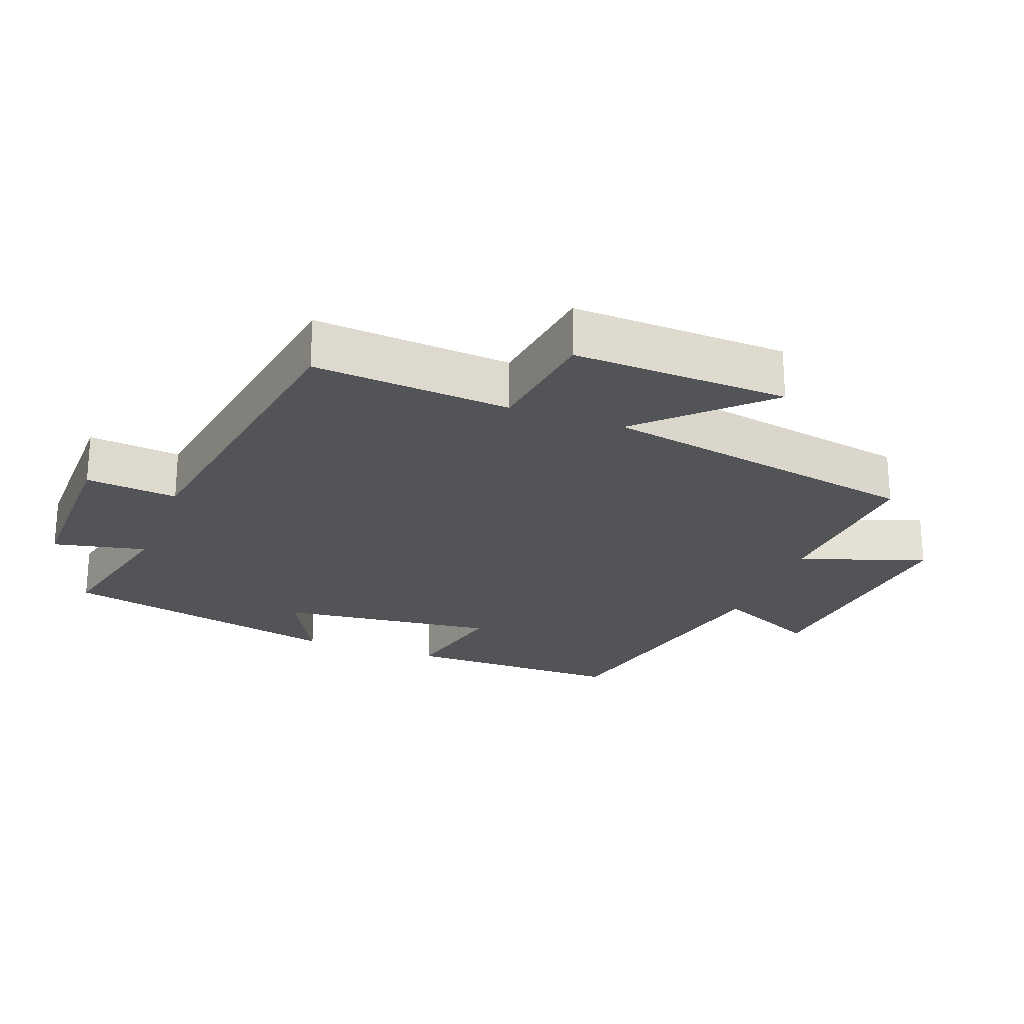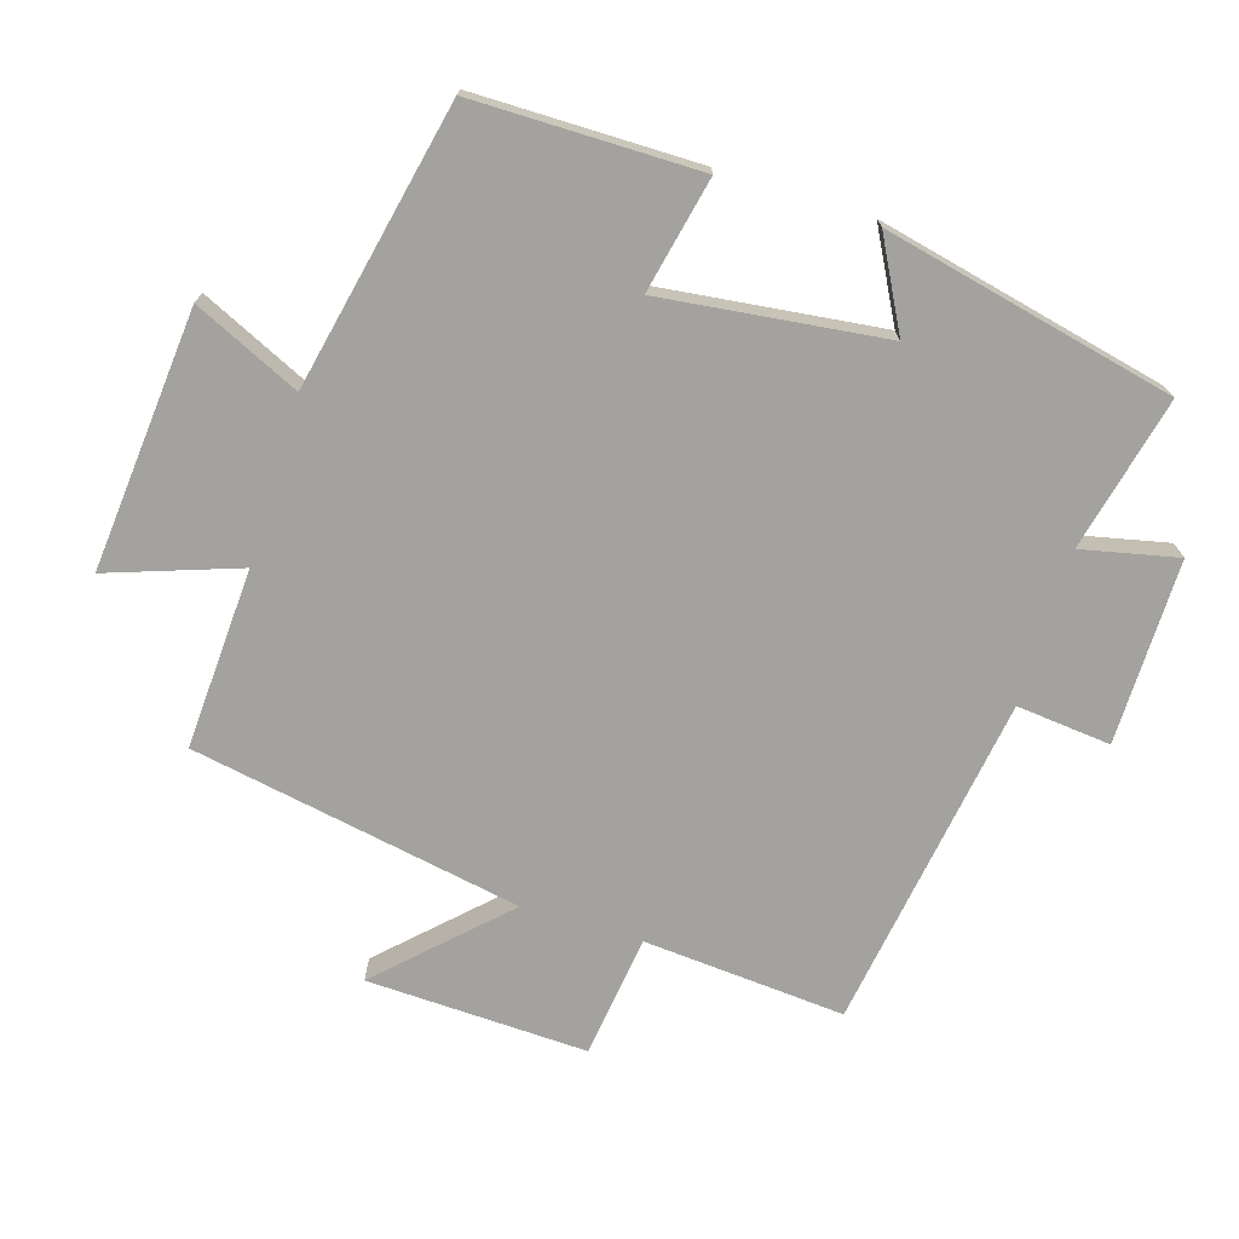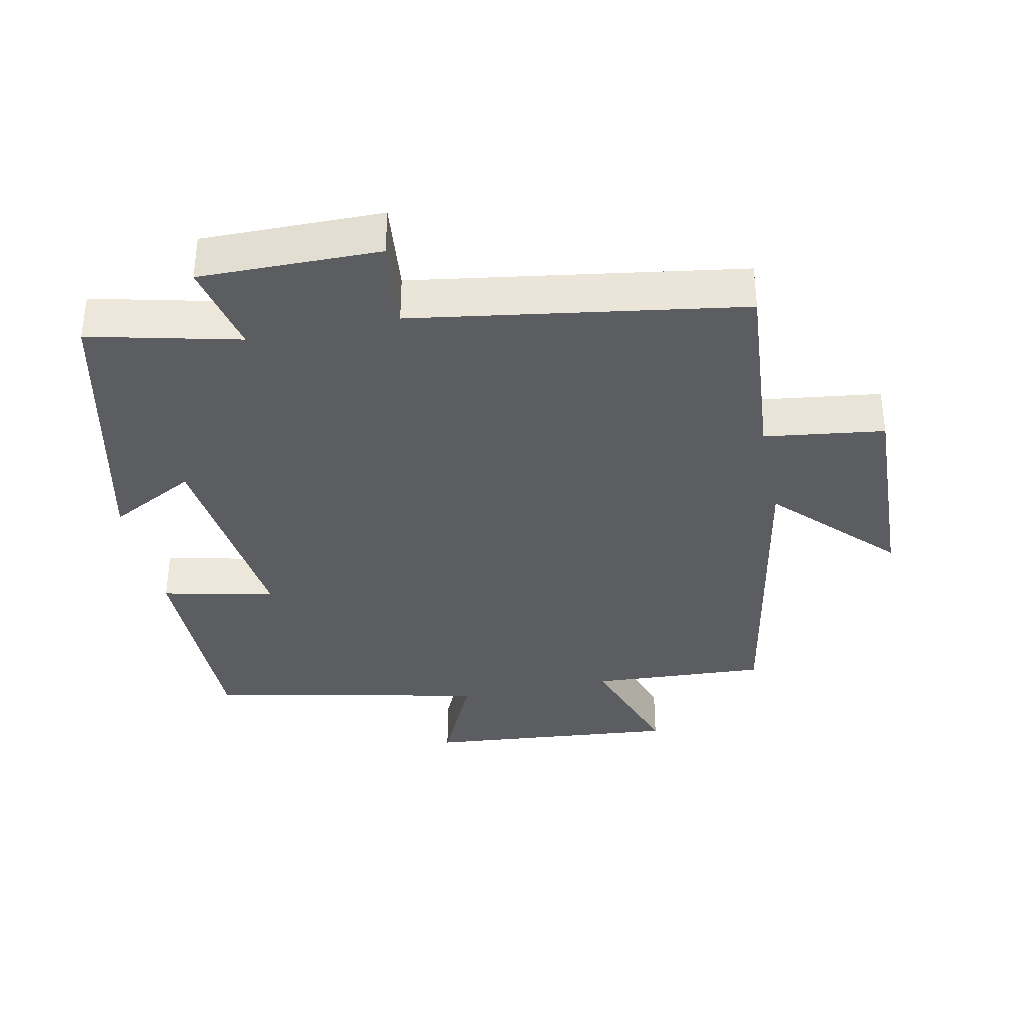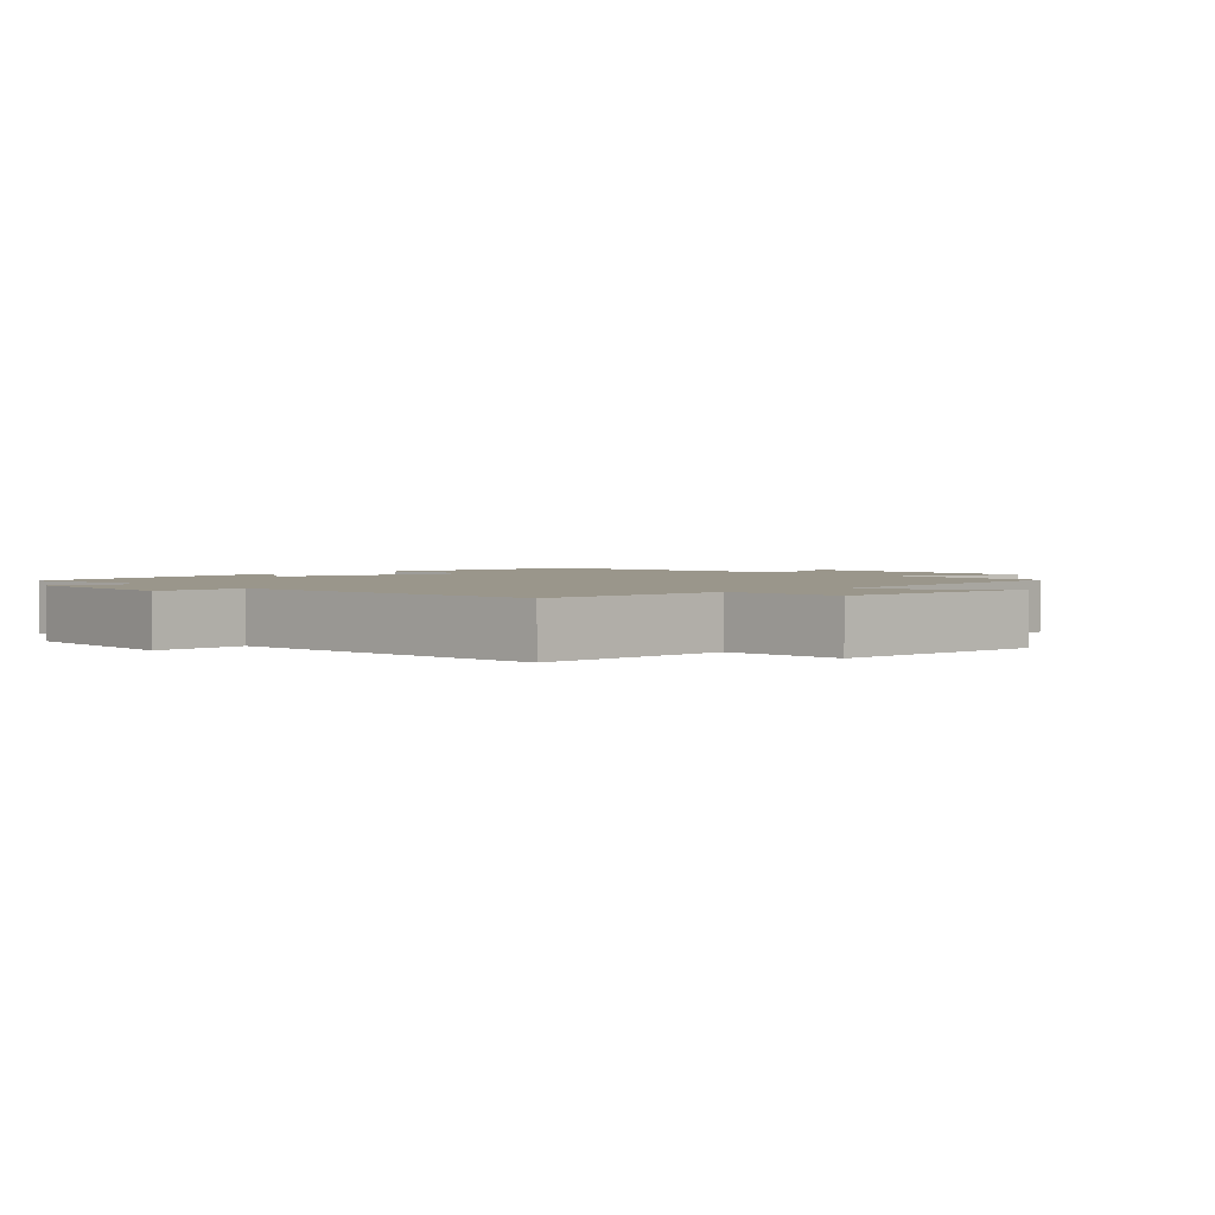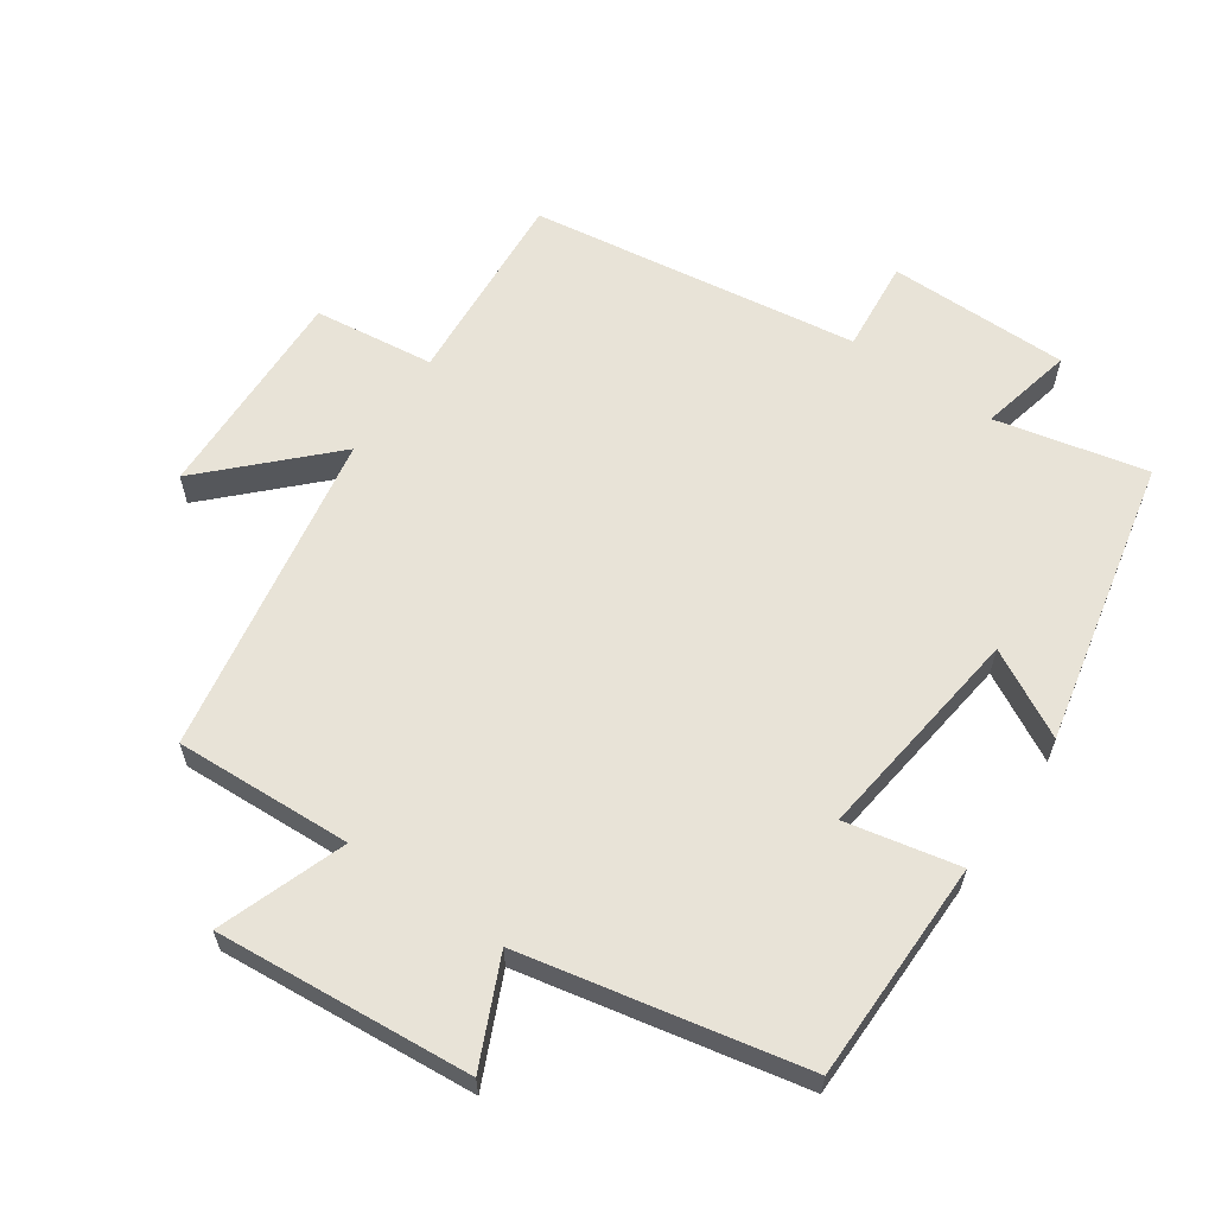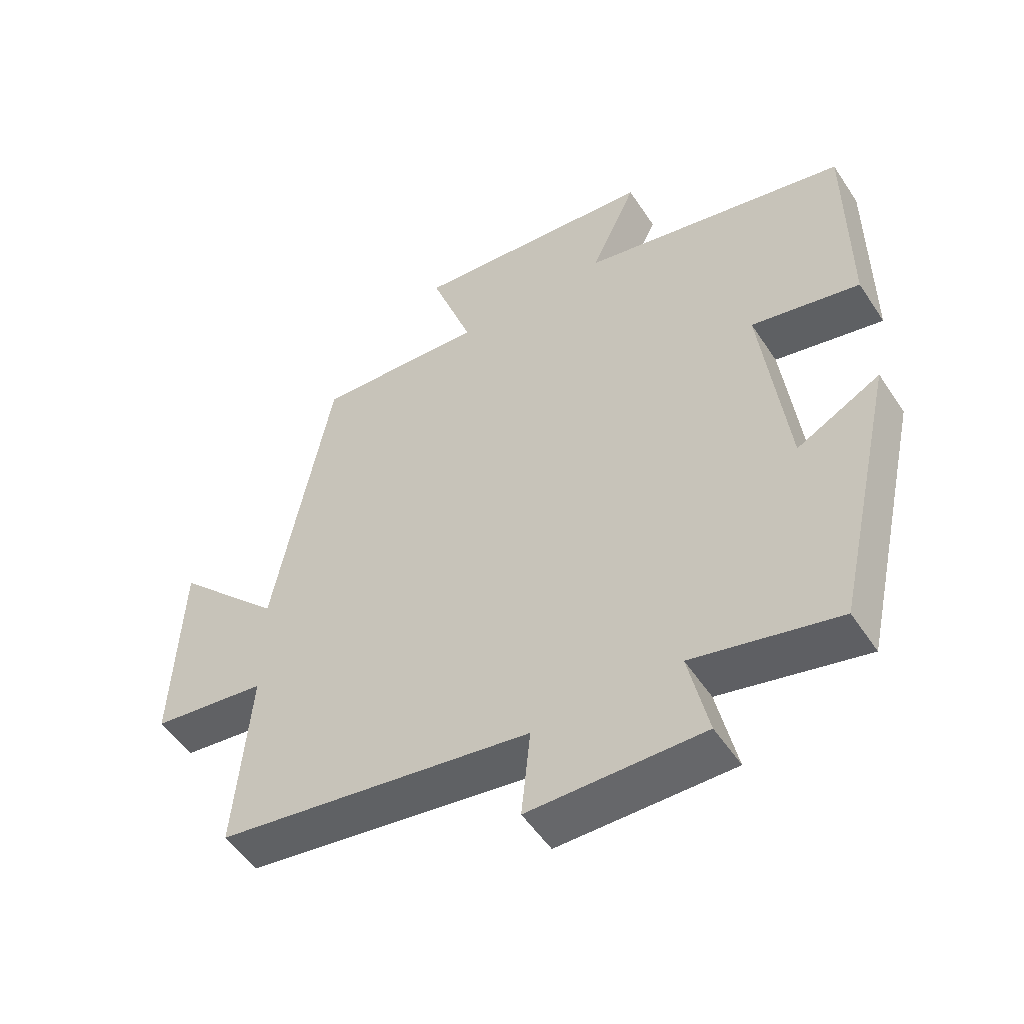
<metadata>
{"format":"obj","ext":"obj","renderer":"f3d","projection":"perspective","resolution":1024,"background":"white","views":[{"elev":-23.5,"azim":-110.7,"up":"+Y"},{"elev":-72.6,"azim":72.9,"up":"+Y"},{"elev":-35.8,"azim":-168.4,"up":"+Y"},{"elev":2.3,"azim":-129.0,"up":"+Y"},{"elev":61.5,"azim":35.0,"up":"+Y"},{"elev":-52.3,"azim":32.6,"up":"+Z"}]}
</metadata>
<code>
v -0.412 0.07 0.514
v -0.151 0.07 0.5
v -0.216 0.07 0.687
v 0.16 0.07 0.653
v 0.089 0.07 0.5
v 0.5 0.07 0.412
v 0.5 0.07 0.086
v 0.334 0.07 0.122
v 0.372 0.07 -0.2
v 0.5 0.07 -0.132
v 0.405 0.07 -0.552
v 0.183 0.07 -0.5
v 0.213 0.07 -0.638
v -0.053 0.07 -0.636
v -0.039 0.07 -0.5
v -0.523 0.07 -0.426
v -0.5 0.07 -0.135
v -0.677 0.07 -0.112
v -0.665 0.07 0.206
v -0.5 0.07 0.037
v -0.412 0 0.514
v -0.151 0 0.5
v -0.216 0 0.687
v 0.16 0 0.653
v 0.089 0 0.5
v 0.5 0 0.412
v 0.5 0 0.086
v 0.334 0 0.122
v 0.372 0 -0.2
v 0.5 0 -0.132
v 0.405 0 -0.552
v 0.183 0 -0.5
v 0.213 0 -0.638
v -0.053 0 -0.636
v -0.039 0 -0.5
v -0.523 0 -0.426
v -0.5 0 -0.135
v -0.677 0 -0.112
v -0.665 0 0.206
v -0.5 0 0.037
f 17 18 19 20
f 17 20 1 2
f 15 16 17 2
f 12 13 14 15
f 12 15 2
f 9 10 11 12
f 8 9 12 2
f 7 8 2
f 6 7 2
f 5 6 2
f 2 3 4 5
f 40 39 38 37
f 22 21 40 37
f 22 37 36 35
f 35 34 33 32
f 22 35 32
f 32 31 30 29
f 22 32 29 28
f 22 28 27
f 22 27 26
f 22 26 25
f 25 24 23 22
f 1 21 22 2
f 2 22 23 3
f 3 23 24 4
f 4 24 25 5
f 5 25 26 6
f 6 26 27 7
f 7 27 28 8
f 8 28 29 9
f 9 29 30 10
f 10 30 31 11
f 11 31 32 12
f 12 32 33 13
f 13 33 34 14
f 14 34 35 15
f 15 35 36 16
f 16 36 37 17
f 17 37 38 18
f 18 38 39 19
f 19 39 40 20
f 20 40 21 1

</code>
